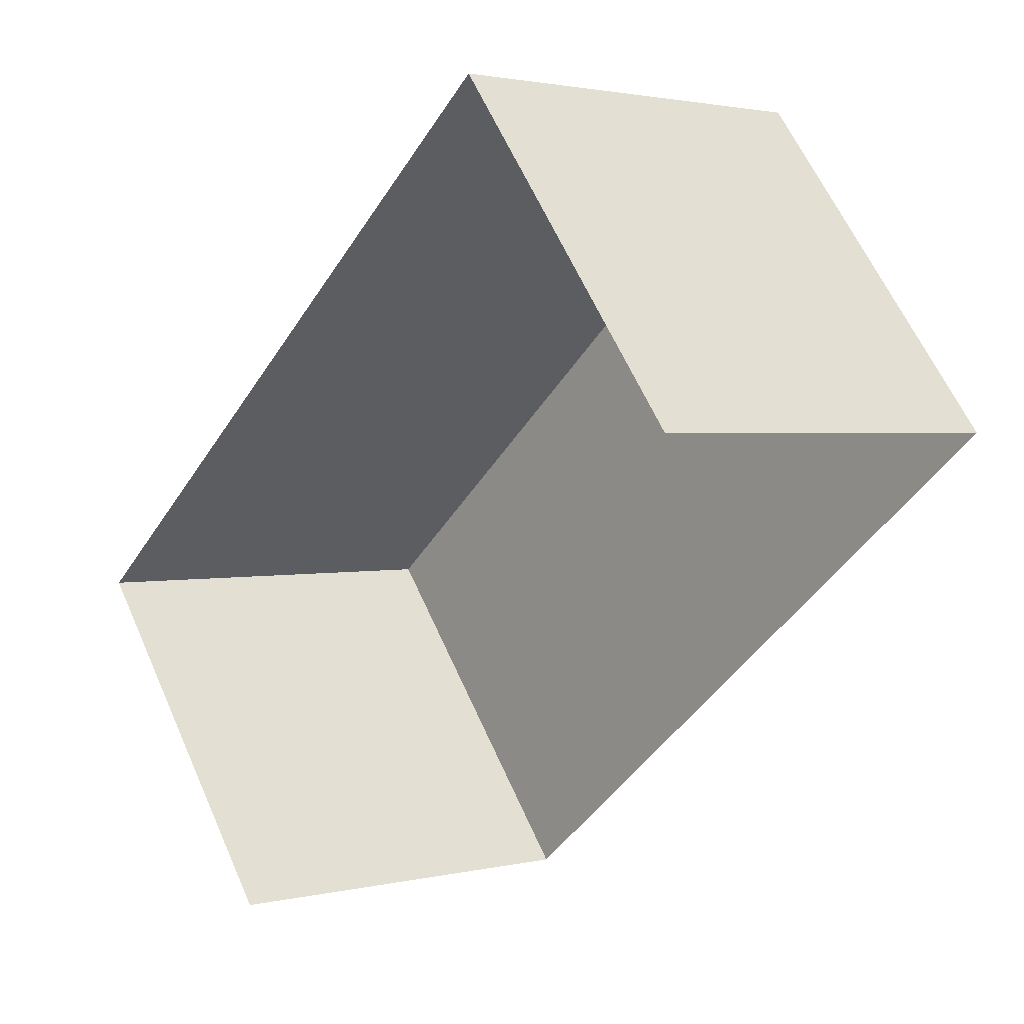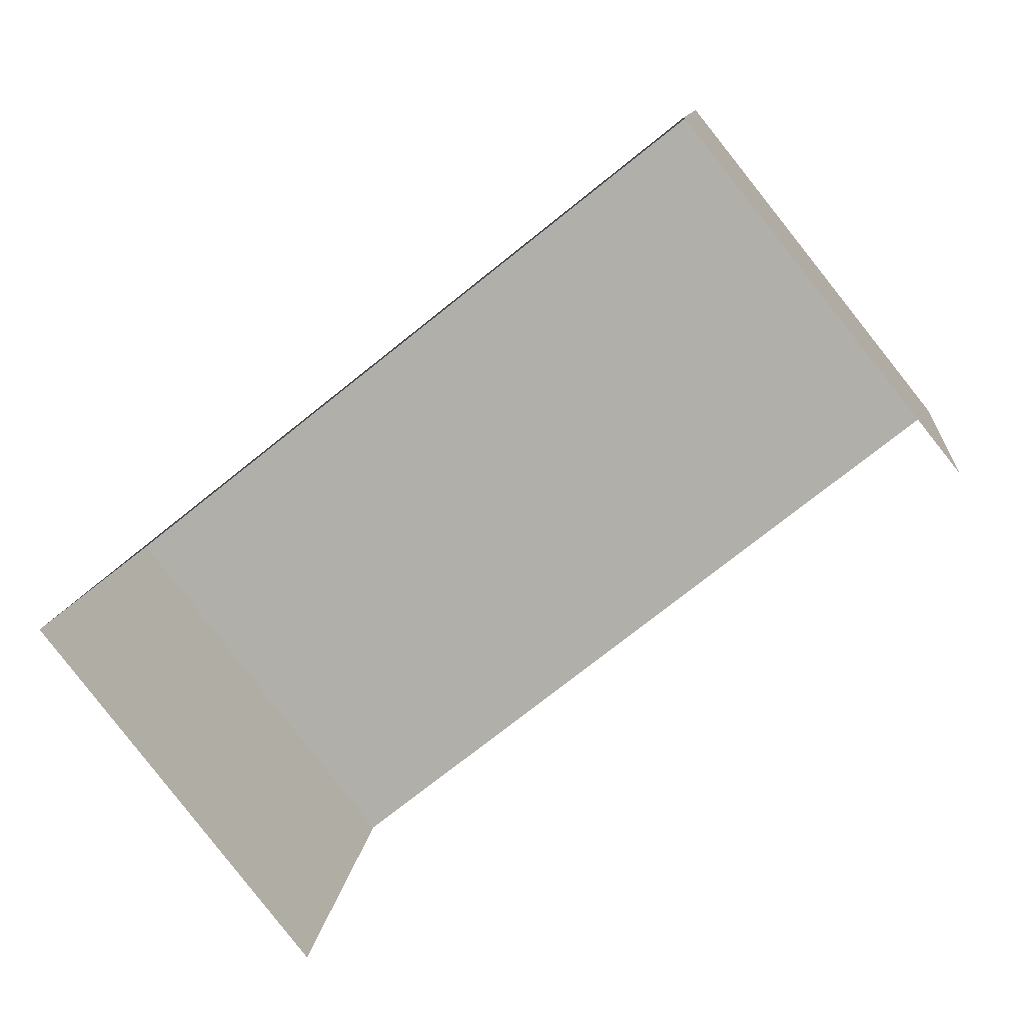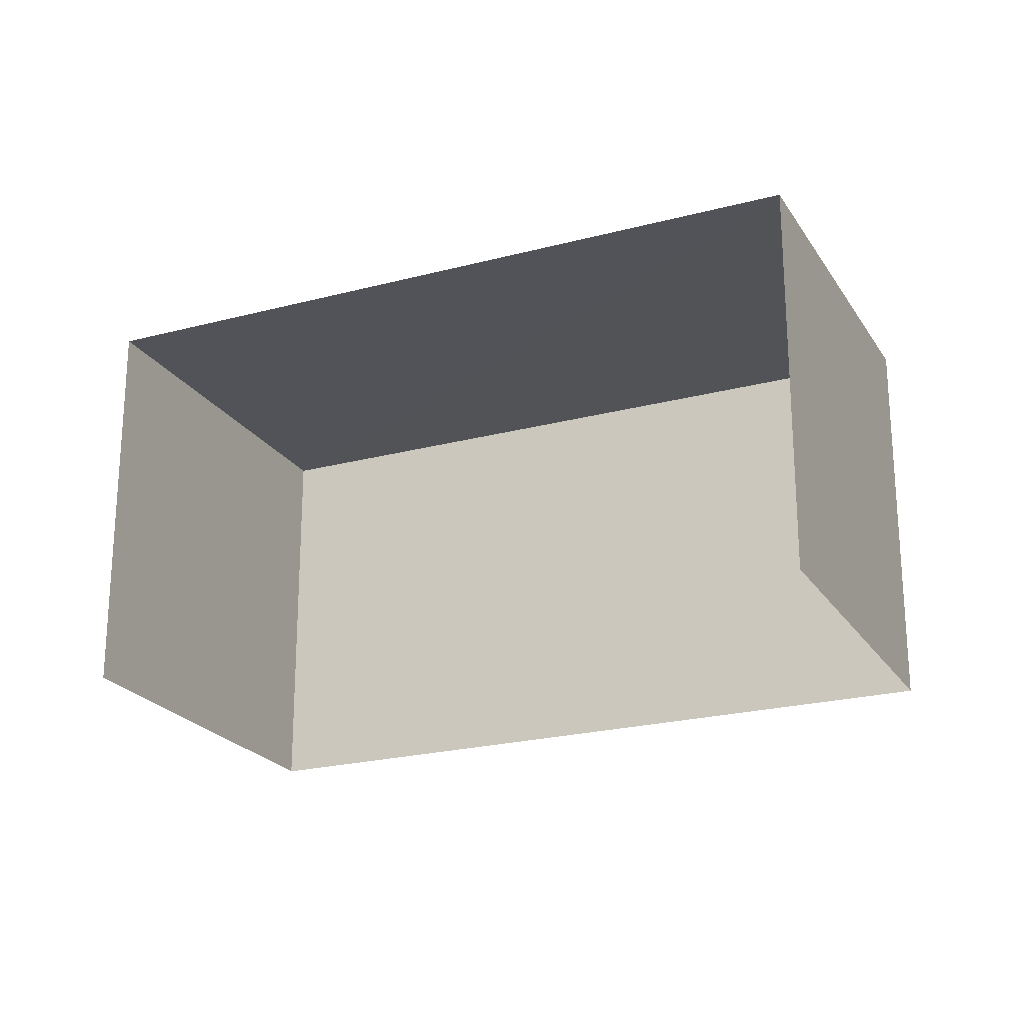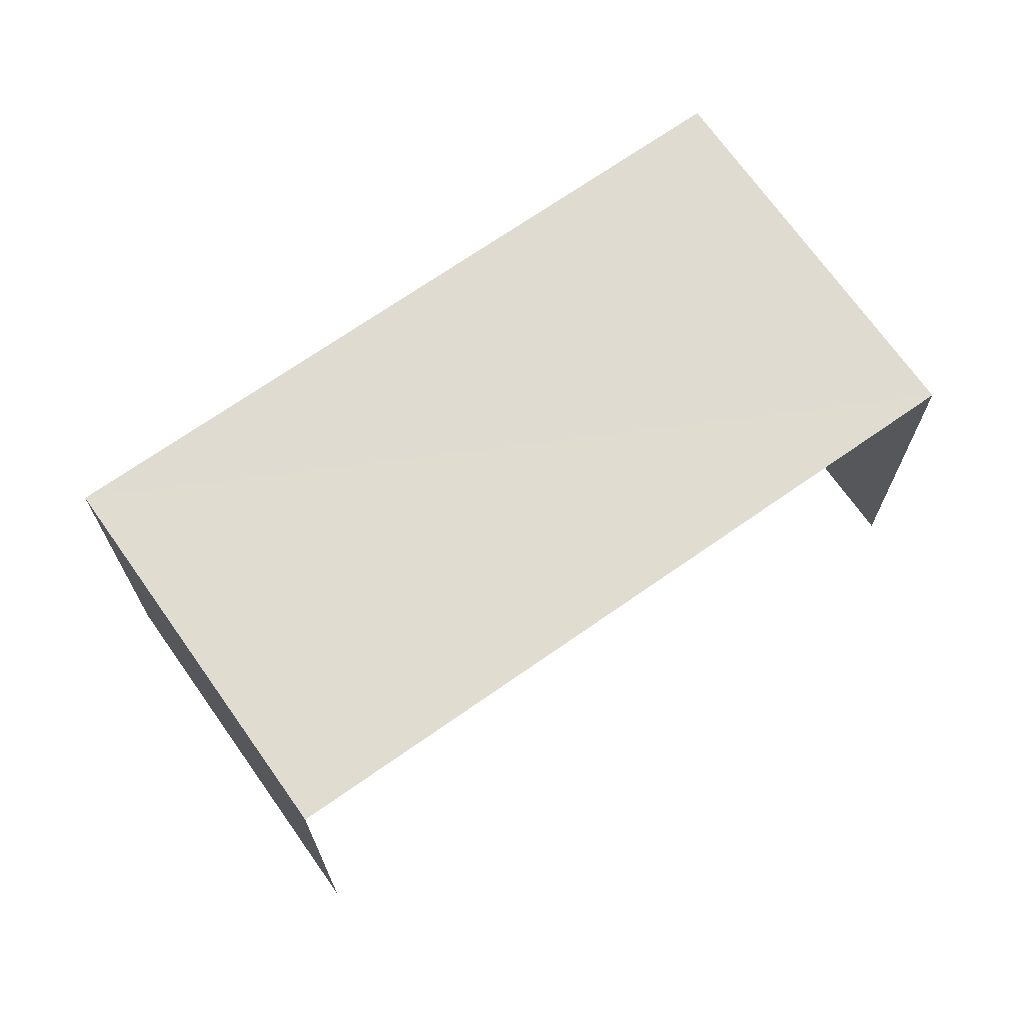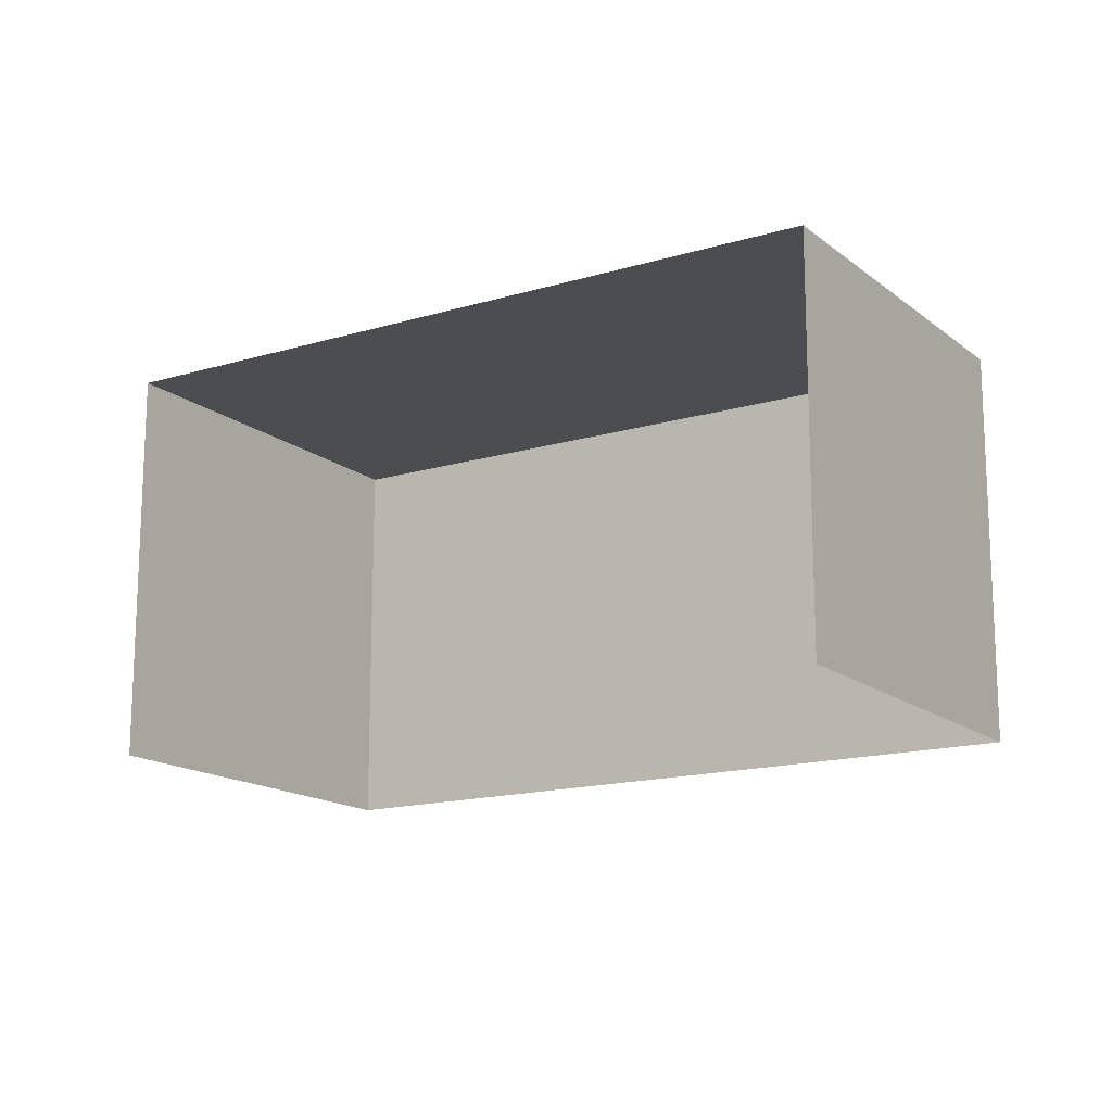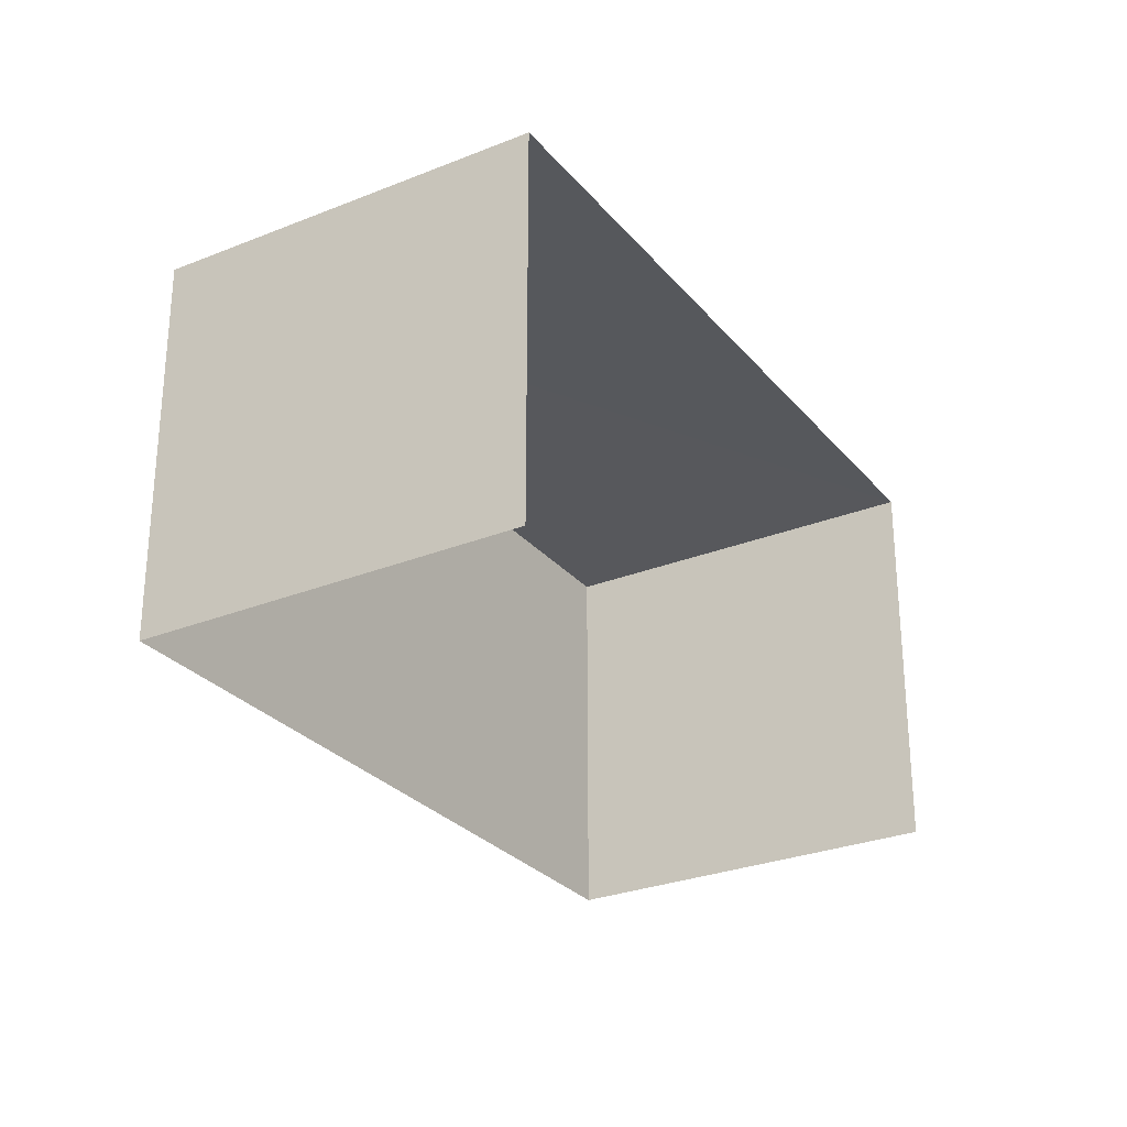
<metadata>
{"format":"obj","ext":"obj","renderer":"f3d","projection":"perspective","resolution":1024,"background":"white","views":[{"elev":2.0,"azim":-130.3,"up":"+Y"},{"elev":10.6,"azim":-174.2,"up":"+Y"},{"elev":-22.5,"azim":-14.2,"up":"+Z"},{"elev":69.8,"azim":-73.7,"up":"+Z"},{"elev":-15.6,"azim":-6.3,"up":"+Z"},{"elev":-28.3,"azim":-97.2,"up":"+Z"}]}
</metadata>
<code>
v -2.244e+05 -1.284e+05 13.63
v -2.244e+05 -1.284e+05 13.63
v -2.244e+05 -1.284e+05 13.63
v -2.244e+05 -1.284e+05 13.63
v -2.244e+05 -1.284e+05 16.15
v -2.244e+05 -1.284e+05 16.15
v -2.244e+05 -1.284e+05 16.15
v -2.244e+05 -1.284e+05 16.15
f 1 2 3
f 1 4 2
f 7 3 2
f 5 7 2
f 5 6 7
f 5 8 6
f 6 4 1
f 6 8 4
f 7 1 3
f 7 6 1
f 8 2 4
f 8 5 2

</code>
